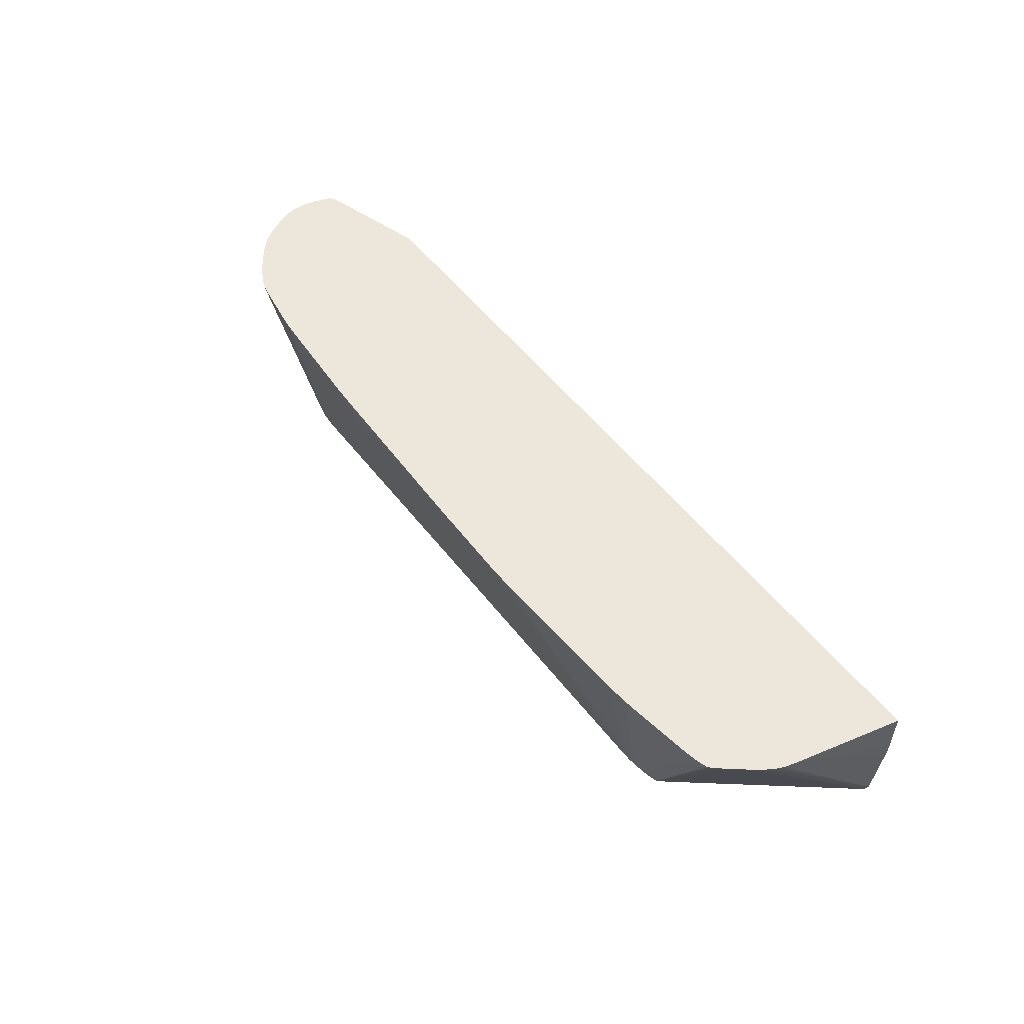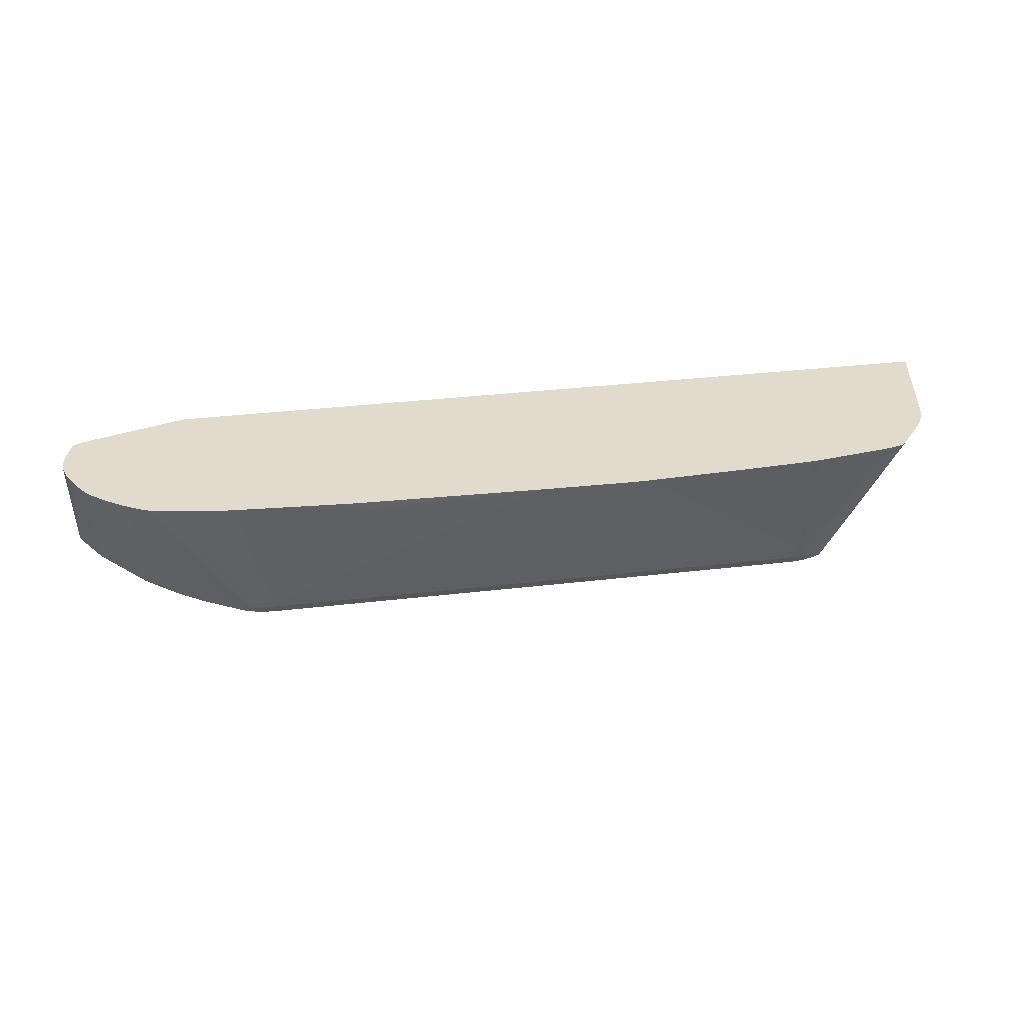
<metadata>
{"format":"obj","ext":"obj","renderer":"f3d","projection":"perspective","resolution":1024,"background":"white","views":[{"elev":51.1,"azim":-126.0,"up":"+Z"},{"elev":33.2,"azim":170.7,"up":"+Z"}]}
</metadata>
<code>
v -0.02607 0.05101 -0.04507
v -0.04411 0.04746 -0.06123
v -0.04562 0.04746 -0.06123
v -0.04712 0.04745 -0.06123
v -0.04712 0.04772 -0.05989
v -0.02757 0.05096 -0.04507
v -0.02516 0.051 -0.04507
v 0.01754 0.04745 -0.06123
v 0.01754 0.0468 -0.0624
v -0.04712 0.0468 -0.0624
v -0.04863 0.04679 -0.0624
v -0.04863 0.04742 -0.06123
v -0.04805 0.04783 -0.05905
v -0.03806 0.05049 -0.04507
v -0.02363 0.05098 -0.04507
v 0.01754 0.04772 -0.05987
v 0.01603 0.04772 -0.05995
v 0.01904 0.04743 -0.06123
v 0.01904 0.0468 -0.0624
v 0.01904 0.04556 -0.06283
v -0.04863 0.04556 -0.06283
v -0.05013 0.04556 -0.06277
v -0.05013 0.04669 -0.06235
v -0.05013 0.04722 -0.06123
v -0.05013 0.04751 -0.05973
v -0.04906 0.0478 -0.05883
v -0.04859 0.04771 -0.05962
v -0.04863 0.04815 -0.05672
v -0.04863 0.04837 -0.05521
v -0.04863 0.04936 -0.04865
v -0.04712 0.04999 -0.04507
v -0.04712 0.04915 -0.0507
v -0.04712 0.04846 -0.05521
v -0.03961 0.05041 -0.04507
v -0.01596 0.05089 -0.04507
v 0.01002 0.04931 -0.05139
v 0.01153 0.04914 -0.05221
v 0.01754 0.04785 -0.05912
v 0.01895 0.04771 -0.0596
v -0.01442 0.05086 -0.04507
v 0.02055 0.04756 -0.05973
v 0.02055 0.0473 -0.06123
v 0.02055 0.04674 -0.06238
v 0.02055 0.04556 -0.06281
v 0.004026 0.02984 -0.06676
v 0.002495 0.02985 -0.06676
v 0.001074 0.0298 -0.06676
v -0.000435 0.02973 -0.06676
v -0.0009787 0.0297 -0.06676
v -0.002011 0.02965 -0.06676
v -0.00352 0.02958 -0.06676
v -0.005018 0.0295 -0.06676
v -0.005507 0.02947 -0.06676
v -0.006527 0.0294 -0.06676
v -0.007005 0.02933 -0.06676
v -0.008026 0.02911 -0.06676
v -0.008514 0.02901 -0.06676
v -0.05164 0.04406 -0.06283
v -0.05164 0.04556 -0.06259
v -0.01003 0.0285 -0.06676
v -0.01091 0.02812 -0.06676
v -0.0115 0.02786 -0.06676
v -0.01258 0.02731 -0.06676
v -0.01308 0.02704 -0.06676
v -0.05164 0.04647 -0.06216
v -0.05242 0.04634 -0.06201
v -0.05164 0.04681 -0.06123
v -0.05164 0.04717 -0.05973
v -0.05378 0.04781 -0.05436
v -0.0502 0.04774 -0.05828
v -0.04974 0.04787 -0.05782
v -0.0494 0.04933 -0.04846
v -0.04863 0.04989 -0.04507
v -0.04674 0.05001 -0.04507
v 0.00851 0.04971 -0.0492
v 0.01153 0.0493 -0.05124
v 0.01303 0.04886 -0.05371
v 0.00851 0.04995 -0.04769
v 0.0184 0.04783 -0.05902
v 0.0194 0.0478 -0.0588
v 0.02055 0.04786 -0.05775
v 0.02055 0.04775 -0.0585
v -0.01285 0.05083 -0.04507
v 0.007011 0.05021 -0.04619
v 0.007011 0.04999 -0.04769
v 0.02135 0.04783 -0.05751
v 0.02193 0.04764 -0.0581
v 0.02205 0.04732 -0.05973
v 0.02205 0.04699 -0.06123
v 0.02205 0.04656 -0.06225
v 0.02205 0.04556 -0.06267
v 0.01285 0.02702 -0.06676
v 0.00851 0.02879 -0.06676
v 0.007011 0.02937 -0.06676
v 0.006656 0.02948 -0.06676
v 0.005602 0.02972 -0.06676
v 0.004958 0.02978 -0.06676
v 0.004847 0.02979 -0.06676
v 0.02356 0.04406 -0.06281
v -0.05916 0.03353 -0.06298
v -0.05916 0.03504 -0.06286
v -0.05314 0.04256 -0.06281
v -0.01346 0.0267 -0.06676
v -0.05465 0.04105 -0.06276
v -0.05616 0.03955 -0.0627
v -0.05325 0.04416 -0.06247
v -0.05273 0.04556 -0.06222
v -0.05383 0.04473 -0.06187
v -0.05412 0.04511 -0.06086
v -0.05458 0.04548 -0.05962
v -0.05532 0.04624 -0.05737
v -0.05694 0.04637 -0.05454
v -0.06129 0.04775 -0.04529
v -0.05993 0.04783 -0.04697
v -0.05422 0.04372 -0.06224
v -0.06765 0.02703 -0.06219
v -0.05851 0.04785 -0.04858
v -0.0571 0.04788 -0.0502
v -0.05765 0.04846 -0.04619
v -0.05227 0.0478 -0.05585
v -0.05916 0.04819 -0.04619
v -0.05916 0.04839 -0.04507
v -0.05877 0.04846 -0.04507
v -0.05 0.04938 -0.04756
v -0.05013 0.04973 -0.04507
v 0.01002 0.04966 -0.0492
v 0.01153 0.0494 -0.05048
v 0.01303 0.04908 -0.05221
v 0.00851 0.05016 -0.04619
v 0.01002 0.04987 -0.04769
v 0.01754 0.04819 -0.05672
v 0.01904 0.0481 -0.05672
v 0.02055 0.04822 -0.05521
v 0.02055 0.04801 -0.05672
v 0.007011 0.05033 -0.04507
v 0.00851 0.05029 -0.04507
v 0.02389 0.04938 -0.04507
v 0.02418 0.04931 -0.04537
v 0.02471 0.04929 -0.04507
v 0.02546 0.04918 -0.04507
v 0.02506 0.04859 -0.0492
v 0.02235 0.04775 -0.05704
v 0.02388 0.04776 -0.05556
v 0.02742 0.04784 -0.05157
v 0.02356 0.0473 -0.05822
v 0.02356 0.0469 -0.05973
v 0.02349 0.04651 -0.06109
v 0.02295 0.0464 -0.06208
v 0.03034 0.04783 -0.04847
v 0.0318 0.04782 -0.04692
v 0.02349 0.04559 -0.06237
v 0.02506 0.04406 -0.0626
v 0.02657 0.04256 -0.06278
v 0.01347 0.0267 -0.06676
v -0.06066 0.03203 -0.06296
v -0.06367 0.02902 -0.06292
v -0.06518 0.02752 -0.06289
v -0.06066 0.03353 -0.06281
v -0.06518 0.0267 -0.06295
v -0.05469 0.04257 -0.06242
v -0.06217 0.03203 -0.06273
v -0.0667 0.0267 -0.06267
v -0.05568 0.04517 -0.05822
v -0.05664 0.04599 -0.05554
v -0.05825 0.04612 -0.0527
v -0.05986 0.04625 -0.04986
v -0.06172 0.04669 -0.04619
v -0.06207 0.04703 -0.04507
v -0.06165 0.0475 -0.04507
v -0.06136 0.04779 -0.04507
v -0.06021 0.04792 -0.04619
v -0.05906 0.04793 -0.04756
v -0.06671 0.02753 -0.06245
v -0.06781 0.0267 -0.06225
v -0.06822 0.0267 -0.06123
v -0.06577 0.04212 -0.04507
v -0.06564 0.04234 -0.04507
v -0.06548 0.04262 -0.04507
v -0.06469 0.04377 -0.04507
v -0.06295 0.046 -0.04507
v -0.05765 0.04863 -0.04507
v -0.05616 0.04885 -0.04507
v -0.06062 0.04805 -0.04507
v -0.06038 0.04811 -0.04507
v -0.05161 0.04951 -0.04507
v -0.05126 0.04956 -0.04507
v -0.05457 0.04908 -0.04507
v 0.01454 0.04899 -0.05221
v 0.01002 0.05022 -0.04507
v 0.01002 0.05008 -0.04619
v 0.01153 0.04978 -0.04769
v 0.02055 0.04904 -0.0492
v 0.02205 0.04929 -0.04668
v 0.02205 0.04915 -0.04769
v 0.02205 0.04895 -0.0492
v 0.02205 0.04874 -0.0507
v 0.02349 0.04941 -0.04507
v 0.02845 0.04873 -0.04507
v 0.02657 0.04884 -0.04619
v 0.02506 0.04835 -0.0507
v 0.02506 0.04811 -0.05221
v 0.02657 0.04812 -0.0507
v 0.02957 0.04839 -0.04619
v 0.02591 0.04784 -0.05307
v 0.02887 0.04784 -0.05002
v 0.0311 0.04831 -0.04507
v 0.03122 0.04807 -0.04633
v 0.03069 0.04791 -0.04769
v 0.02461 0.04648 -0.05973
v 0.02432 0.04633 -0.0605
v 0.02396 0.04611 -0.0615
v 0.02582 0.04482 -0.06199
v 0.02769 0.04352 -0.0622
v 0.02506 0.04504 -0.06218
v 0.03248 0.04802 -0.04507
v 0.03315 0.04775 -0.04524
v 0.03345 0.04765 -0.04507
v 0.03409 0.04731 -0.04507
v 0.02608 0.04647 -0.05782
v 0.02814 0.04265 -0.06245
v 0.02957 0.04105 -0.06268
v 0.03859 0.0267 -0.06405
v -0.0628 0.04617 -0.04507
v -0.06261 0.04639 -0.04507
v -0.06829 0.0267 -0.06063
v -0.0663 0.04101 -0.04507
v -0.06593 0.04182 -0.04507
v 0.01942 0.04967 -0.04507
v 0.01153 0.05014 -0.04507
v 0.01153 0.04999 -0.04619
v 0.02062 0.04943 -0.0463
v 0.02205 0.04939 -0.04593
v 0.02318 0.04935 -0.04566
v 0.02249 0.04948 -0.04507
v 0.02957 0.04856 -0.04507
v 0.02611 0.04498 -0.06123
v 0.03416 0.04678 -0.04623
v 0.02986 0.04605 -0.05371
v 0.02814 0.04378 -0.06128
v 0.0287 0.04322 -0.06181
v 0.03042 0.04188 -0.06206
v 0.02957 0.04217 -0.06225
v 0.03297 0.04785 -0.04507
v 0.03538 0.04657 -0.04507
v 0.03098 0.041 -0.0623
v 0.03256 0.03956 -0.06238
v 0.03413 0.03811 -0.06245
v 0.03108 0.03955 -0.06274
v 0.03954 0.02845 -0.06354
v 0.03985 0.02752 -0.06363
v 0.04008 0.0267 -0.06371
v -0.06871 0.0267 -0.05652
v -0.06666 0.03954 -0.04507
v -0.06884 0.0267 -0.05521
v 0.02056 0.0496 -0.04507
v 0.0134 0.05003 -0.04507
v 0.02205 0.04951 -0.04507
v 0.03207 0.04495 -0.05328
v 0.02957 0.04365 -0.05967
v 0.03416 0.04609 -0.04784
v 0.03608 0.04616 -0.04508
v 0.0347 0.04624 -0.04676
v 0.02906 0.04345 -0.06081
v 0.03007 0.04314 -0.06013
v 0.02957 0.0429 -0.06128
v 0.0307 0.04211 -0.06123
v 0.03146 0.0415 -0.06123
v 0.03304 0.04006 -0.06153
v 0.03466 0.03865 -0.06171
v 0.03204 0.04047 -0.06214
v 0.03606 0.04617 -0.04507
v 0.03366 0.03906 -0.06221
v 0.03409 0.03654 -0.06282
v 0.03258 0.03805 -0.06278
v 0.0352 0.03765 -0.06225
v 0.04006 0.02898 -0.06327
v 0.0406 0.02752 -0.06341
v 0.04084 0.02674 -0.06348
v 0.04085 0.0267 -0.06348
v -0.06914 0.0267 -0.05221
v -0.06923 0.0267 -0.0507
v -0.06925 0.0267 -0.04959
v -0.06931 0.0267 -0.04507
v 0.03043 0.04338 -0.05913
v 0.03611 0.04614 -0.04507
v 0.03481 0.0448 -0.04992
v 0.03178 0.04327 -0.0574
v 0.0326 0.04292 -0.05683
v 0.03175 0.04174 -0.06035
v 0.03256 0.04068 -0.06111
v 0.03363 0.04054 -0.05973
v 0.03568 0.03962 -0.05835
v 0.03632 0.03878 -0.05894
v 0.0356 0.03805 -0.06121
v 0.0362 0.03709 -0.06171
v 0.04094 0.03135 -0.06209
v 0.04123 0.03053 -0.06231
v 0.0401 0.03053 -0.06278
v 0.0416 0.02752 -0.06309
v 0.04161 0.0267 -0.06324
v 0.0412 0.0267 -0.06337
v 0.02854 0.0267 -0.04507
v 0.03704 0.0455 -0.04507
v 0.03679 0.04515 -0.04619
v 0.03648 0.04492 -0.04715
v 0.03781 0.04478 -0.04538
v 0.03345 0.0434 -0.05463
v 0.03611 0.04312 -0.0511
v 0.03668 0.04207 -0.05221
v 0.03943 0.04337 -0.04556
v 0.03937 0.04183 -0.0485
v 0.04066 0.04227 -0.04507
v 0.04119 0.04144 -0.04507
v 0.04387 0.02677 -0.06198
v 0.04257 0.02862 -0.0622
v 0.04169 0.02908 -0.06256
v 0.04242 0.0267 -0.06292
v 0.03108 0.0267 -0.04649
v 0.04123 0.0305 -0.04507
v 0.03749 0.04517 -0.04507
v 0.03824 0.04459 -0.04507
v 0.03862 0.04429 -0.04507
v 0.03891 0.04406 -0.04507
v 0.03958 0.0435 -0.04507
v 0.04039 0.04261 -0.04507
v 0.04148 0.04097 -0.04507
v 0.0428 0.03842 -0.04507
v 0.04297 0.03804 -0.04507
v 0.04391 0.0267 -0.06192
v 0.04389 0.0267 -0.062
v 0.04205 0.03997 -0.04507
v 0.04211 0.03985 -0.04507
v 0.04219 0.03971 -0.04507
v 0.04247 0.03917 -0.04507
v 0.04358 0.0267 -0.06226
v 0.0431 0.0267 -0.06255
v 0.0322 0.0267 -0.04712
v 0.0351 0.0267 -0.04878
v 0.03749 0.0267 -0.05016
v 0.03952 0.0267 -0.05135
v 0.04027 0.0267 -0.0518
v 0.04154 0.0267 -0.05255
v 0.04229 0.0267 -0.05301
v 0.04164 0.03066 -0.04507
v 0.03261 0.0267 -0.04735
v 0.03393 0.0267 -0.0481
v 0.04338 0.03654 -0.04507
v 0.04403 0.0267 -0.05822
v 0.04393 0.0267 -0.05438
v 0.04225 0.03105 -0.04507
v 0.04341 0.03504 -0.04507
v 0.04403 0.0267 -0.05521
v 0.04407 0.0267 -0.05672
v 0.04314 0.03353 -0.04507
v 0.04281 0.03241 -0.04507
v 0.04269 0.03203 -0.04507
v 0.04241 0.03118 -0.04507
f 1 2 3
f 1 3 4
f 1 4 5
f 1 5 6
f 1 6 14
f 1 14 34
f 1 34 74
f 1 74 31
f 1 31 73
f 1 73 125
f 1 125 186
f 1 186 185
f 1 185 187
f 1 187 182
f 1 182 181
f 1 181 123
f 1 123 122
f 1 122 184
f 1 184 183
f 1 183 170
f 1 170 169
f 1 169 168
f 1 168 224
f 1 224 223
f 1 223 180
f 1 180 179
f 1 179 178
f 1 178 177
f 1 177 176
f 1 176 227
f 1 227 226
f 1 226 253
f 1 253 283
f 1 283 302
f 1 302 319
f 1 319 344
f 1 344 350
f 1 350 357
f 1 357 356
f 1 356 355
f 1 355 354
f 1 354 351
f 1 351 347
f 1 347 328
f 1 328 327
f 1 327 334
f 1 334 333
f 1 333 332
f 1 332 331
f 1 331 326
f 1 326 313
f 1 313 312
f 1 312 325
f 1 325 324
f 1 324 323
f 1 323 322
f 1 322 321
f 1 321 320
f 1 320 303
f 1 303 285
f 1 285 271
f 1 271 244
f 1 244 218
f 1 218 217
f 1 217 243
f 1 243 215
f 1 215 206
f 1 206 235
f 1 235 198
f 1 198 140
f 1 140 139
f 1 139 137
f 1 137 197
f 1 197 234
f 1 234 257
f 1 257 255
f 1 255 228
f 1 228 256
f 1 256 229
f 1 229 189
f 1 189 136
f 1 136 135
f 1 135 83
f 1 83 40
f 1 40 35
f 1 35 15
f 1 15 7
f 1 7 8
f 1 8 2
f 2 8 9
f 2 9 10
f 2 10 3
f 3 10 4
f 4 10 11
f 4 11 12
f 4 12 5
f 5 12 13
f 5 13 6
f 6 13 14
f 7 15 16
f 7 16 17
f 7 17 8
f 8 17 16
f 8 16 18
f 8 18 19
f 8 19 9
f 9 19 20
f 9 20 21
f 9 21 10
f 10 21 11
f 11 21 22
f 11 22 23
f 11 23 12
f 12 23 24
f 12 24 25
f 12 25 26
f 12 26 27
f 12 27 13
f 13 27 26
f 13 26 28
f 13 28 29
f 13 29 30
f 13 30 31
f 13 31 32
f 13 32 33
f 13 33 34
f 13 34 14
f 15 35 16
f 16 36 37
f 16 37 38
f 16 38 39
f 16 39 18
f 16 35 40
f 16 40 36
f 18 39 41
f 18 41 42
f 18 42 43
f 18 43 19
f 19 43 44
f 19 44 20
f 20 44 45
f 20 45 46
f 20 46 21
f 21 46 47
f 21 47 48
f 21 48 49
f 21 49 50
f 21 50 51
f 21 51 52
f 21 52 53
f 21 53 54
f 21 54 55
f 21 55 56
f 21 56 57
f 21 57 22
f 22 58 59
f 22 59 23
f 22 57 60
f 22 60 61
f 22 61 62
f 22 62 63
f 22 63 64
f 22 64 58
f 23 59 65
f 23 65 24
f 24 65 66
f 24 66 67
f 24 67 68
f 24 68 69
f 24 69 25
f 25 70 71
f 25 71 26
f 25 69 70
f 26 72 73
f 26 73 30
f 26 30 29
f 26 29 28
f 26 71 72
f 30 73 31
f 31 74 32
f 32 74 34
f 32 34 33
f 36 75 37
f 36 40 75
f 37 76 77
f 37 77 38
f 37 75 78
f 37 78 76
f 38 79 39
f 38 77 76
f 38 76 79
f 39 79 80
f 39 80 81
f 39 81 82
f 39 82 41
f 40 83 84
f 40 84 85
f 40 85 75
f 41 82 86
f 41 86 42
f 42 86 87
f 42 87 88
f 42 88 89
f 42 89 90
f 42 90 43
f 43 90 91
f 43 91 44
f 44 92 93
f 44 93 94
f 44 94 95
f 44 95 96
f 44 96 97
f 44 97 98
f 44 98 45
f 44 91 99
f 44 99 92
f 45 98 97
f 45 97 96
f 45 96 95
f 45 95 94
f 45 94 93
f 45 93 92
f 45 92 154
f 45 154 103
f 45 103 64
f 45 64 63
f 45 63 62
f 45 62 61
f 45 61 60
f 45 60 57
f 45 57 56
f 45 56 55
f 45 55 54
f 45 54 53
f 45 53 52
f 45 52 51
f 45 51 50
f 45 50 49
f 45 49 48
f 45 48 47
f 45 47 46
f 58 100 101
f 58 101 102
f 58 102 59
f 58 64 103
f 58 103 100
f 59 102 104
f 59 104 105
f 59 105 106
f 59 106 107
f 59 107 66
f 59 66 65
f 66 108 109
f 66 109 110
f 66 110 111
f 66 111 112
f 66 112 113
f 66 113 114
f 66 114 67
f 66 107 115
f 66 115 116
f 66 116 108
f 67 114 117
f 67 117 118
f 67 118 68
f 68 118 69
f 69 119 120
f 69 120 70
f 69 118 121
f 69 121 122
f 69 122 123
f 69 123 119
f 70 120 71
f 71 124 72
f 71 120 124
f 72 124 125
f 72 125 73
f 75 85 78
f 76 78 126
f 76 126 130
f 76 130 127
f 76 127 128
f 76 128 79
f 78 85 84
f 78 84 129
f 78 129 190
f 78 190 130
f 78 130 126
f 79 131 132
f 79 132 133
f 79 133 80
f 79 128 131
f 80 133 134
f 80 134 81
f 81 134 86
f 81 86 82
f 83 135 84
f 84 135 136
f 84 136 129
f 86 134 137
f 86 137 138
f 86 138 139
f 86 139 140
f 86 140 141
f 86 141 142
f 86 142 87
f 87 142 143
f 87 143 88
f 88 143 144
f 88 144 145
f 88 145 89
f 89 146 147
f 89 147 148
f 89 148 90
f 89 145 149
f 89 149 150
f 89 150 146
f 90 148 151
f 90 151 91
f 91 151 152
f 91 152 153
f 91 153 99
f 92 99 154
f 99 153 154
f 100 155 101
f 100 103 155
f 101 155 156
f 101 156 157
f 101 157 158
f 101 158 104
f 101 104 102
f 103 159 156
f 103 156 155
f 103 154 222
f 103 222 251
f 103 251 279
f 103 279 301
f 103 301 300
f 103 300 317
f 103 317 336
f 103 336 335
f 103 335 330
f 103 330 329
f 103 329 348
f 103 348 353
f 103 353 352
f 103 352 349
f 103 349 343
f 103 343 342
f 103 342 341
f 103 341 340
f 103 340 339
f 103 339 338
f 103 338 346
f 103 346 345
f 103 345 337
f 103 337 318
f 103 318 302
f 103 302 283
f 103 283 282
f 103 282 281
f 103 281 280
f 103 280 254
f 103 254 252
f 103 252 225
f 103 225 175
f 103 175 174
f 103 174 162
f 103 162 159
f 104 158 105
f 105 158 106
f 106 160 115
f 106 115 107
f 106 158 161
f 106 161 162
f 106 162 160
f 108 163 164
f 108 164 110
f 108 110 109
f 108 116 163
f 110 164 112
f 110 112 111
f 112 164 165
f 112 165 166
f 112 166 167
f 112 167 113
f 113 167 168
f 113 168 169
f 113 169 170
f 113 170 114
f 114 170 171
f 114 171 172
f 114 172 117
f 115 160 173
f 115 173 174
f 115 174 116
f 116 174 175
f 116 175 176
f 116 176 177
f 116 177 178
f 116 178 179
f 116 179 180
f 116 180 166
f 116 166 165
f 116 165 163
f 117 172 118
f 118 172 121
f 119 181 120
f 119 123 181
f 120 181 182
f 120 182 124
f 121 172 171
f 121 171 183
f 121 183 184
f 121 184 122
f 124 185 186
f 124 186 125
f 124 182 187
f 124 187 185
f 127 130 128
f 128 130 191
f 128 191 188
f 128 188 131
f 129 136 189
f 129 189 229
f 129 229 190
f 130 190 230
f 130 230 191
f 131 188 192
f 131 192 133
f 131 133 132
f 133 192 193
f 133 193 194
f 133 194 195
f 133 195 196
f 133 196 134
f 134 196 137
f 137 139 138
f 137 196 197
f 140 198 199
f 140 199 141
f 141 199 200
f 141 200 142
f 142 200 201
f 142 201 202
f 142 202 143
f 143 202 203
f 143 203 204
f 143 204 144
f 144 205 145
f 144 204 203
f 144 203 206
f 144 206 207
f 144 207 208
f 144 208 205
f 145 205 149
f 146 150 147
f 147 209 210
f 147 210 148
f 147 150 209
f 148 210 211
f 148 211 212
f 148 212 213
f 148 213 214
f 148 214 151
f 149 208 150
f 149 205 208
f 150 208 207
f 150 207 215
f 150 215 216
f 150 216 217
f 150 217 218
f 150 218 219
f 150 219 210
f 150 210 209
f 151 214 213
f 151 213 220
f 151 220 152
f 152 220 221
f 152 221 153
f 153 221 222
f 153 222 154
f 156 159 157
f 157 159 162
f 157 162 161
f 157 161 158
f 160 162 173
f 162 174 173
f 163 165 164
f 166 180 167
f 167 180 223
f 167 223 224
f 167 224 168
f 170 183 171
f 175 225 226
f 175 226 227
f 175 227 176
f 188 228 192
f 188 191 228
f 190 229 230
f 191 230 228
f 192 228 231
f 192 231 193
f 193 231 232
f 193 232 233
f 193 233 194
f 194 233 195
f 195 233 197
f 195 197 196
f 197 233 234
f 198 202 200
f 198 200 199
f 198 235 202
f 200 202 201
f 202 235 203
f 203 235 206
f 206 215 207
f 210 219 211
f 211 236 212
f 211 219 237
f 211 237 238
f 211 238 236
f 212 236 239
f 212 239 240
f 212 240 213
f 213 240 241
f 213 241 242
f 213 242 220
f 215 243 216
f 216 243 217
f 218 237 219
f 218 244 237
f 220 242 221
f 221 242 245
f 221 245 246
f 221 246 247
f 221 247 248
f 221 248 222
f 222 248 249
f 222 249 250
f 222 250 251
f 225 252 226
f 226 252 254
f 226 254 253
f 228 255 232
f 228 232 231
f 228 230 256
f 229 256 230
f 232 257 234
f 232 234 233
f 232 255 257
f 236 238 258
f 236 258 259
f 236 259 239
f 237 260 258
f 237 258 238
f 237 244 261
f 237 261 262
f 237 262 260
f 239 259 263
f 239 263 240
f 240 263 264
f 240 264 265
f 240 265 241
f 241 266 267
f 241 267 268
f 241 268 269
f 241 269 270
f 241 270 245
f 241 245 242
f 241 265 266
f 244 271 261
f 245 270 272
f 245 272 246
f 246 272 247
f 247 273 274
f 247 274 248
f 247 272 275
f 247 275 276
f 247 276 249
f 247 249 273
f 248 274 249
f 249 276 277
f 249 277 250
f 249 274 273
f 250 277 251
f 251 277 278
f 251 278 279
f 253 254 280
f 253 280 281
f 253 281 282
f 253 282 283
f 258 260 262
f 258 262 261
f 258 261 259
f 259 284 263
f 259 261 284
f 261 271 285
f 261 285 286
f 261 286 284
f 263 284 264
f 264 287 266
f 264 266 265
f 264 284 286
f 264 286 287
f 266 287 288
f 266 288 289
f 266 289 267
f 267 289 290
f 267 290 269
f 267 269 268
f 269 272 270
f 269 290 291
f 269 291 292
f 269 292 293
f 269 293 294
f 269 294 295
f 269 295 275
f 269 275 272
f 275 295 296
f 275 296 297
f 275 297 298
f 275 298 276
f 276 298 299
f 276 299 277
f 277 299 300
f 277 300 301
f 277 301 278
f 278 301 279
f 285 303 286
f 286 303 304
f 286 304 305
f 286 305 306
f 286 306 307
f 286 307 288
f 286 288 287
f 288 307 308
f 288 308 291
f 288 291 289
f 289 291 290
f 291 308 309
f 291 309 292
f 292 309 310
f 292 310 293
f 293 310 311
f 293 311 296
f 293 296 295
f 293 295 294
f 296 312 313
f 296 313 314
f 296 314 315
f 296 315 297
f 296 311 312
f 297 316 299
f 297 299 298
f 297 315 316
f 299 316 317
f 299 317 300
f 302 318 319
f 303 320 304
f 304 320 305
f 305 320 306
f 306 320 321
f 306 321 322
f 306 322 308
f 306 308 307
f 308 322 309
f 309 322 310
f 310 322 323
f 310 323 324
f 310 324 311
f 311 324 325
f 311 325 312
f 313 326 314
f 314 327 328
f 314 328 329
f 314 329 330
f 314 330 315
f 314 326 331
f 314 331 332
f 314 332 333
f 314 333 334
f 314 334 327
f 315 330 335
f 315 335 336
f 315 336 316
f 316 336 317
f 318 337 319
f 319 338 339
f 319 339 340
f 319 340 341
f 319 341 342
f 319 342 343
f 319 343 344
f 319 337 345
f 319 345 346
f 319 346 338
f 328 347 329
f 329 347 348
f 343 349 344
f 344 349 350
f 347 351 352
f 347 352 353
f 347 353 348
f 349 352 351
f 349 351 354
f 349 354 355
f 349 355 356
f 349 356 357
f 349 357 350

</code>
